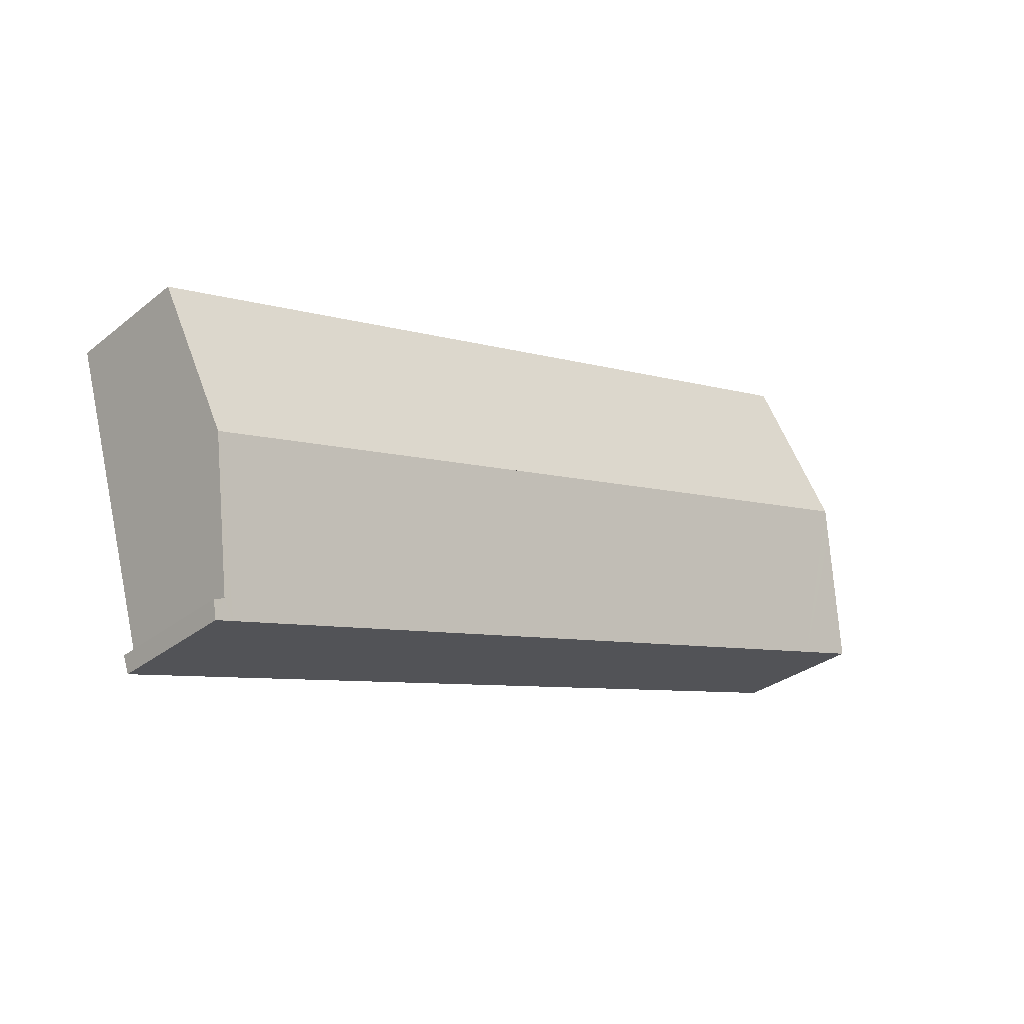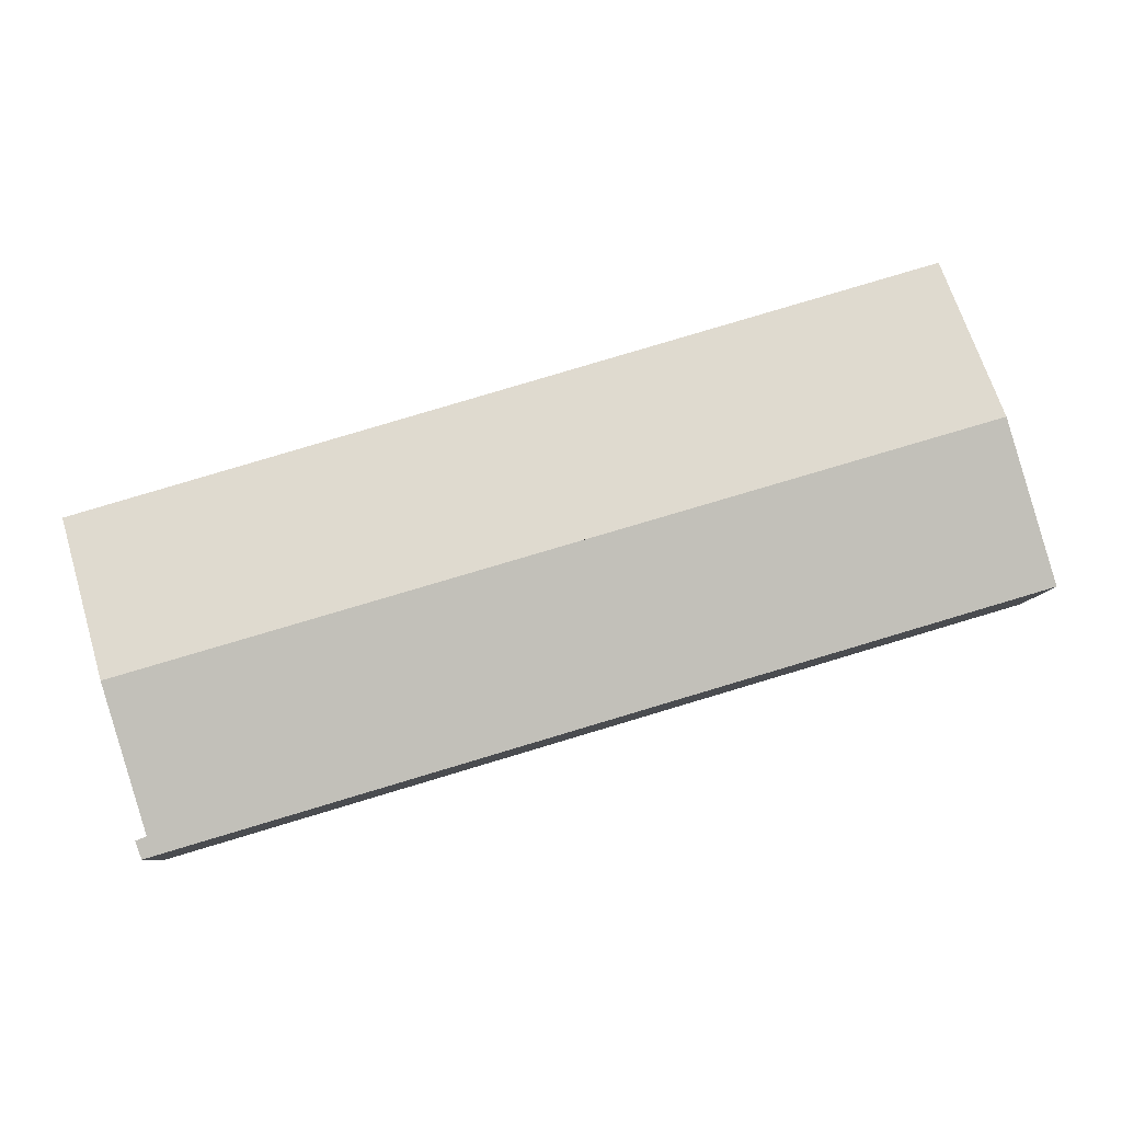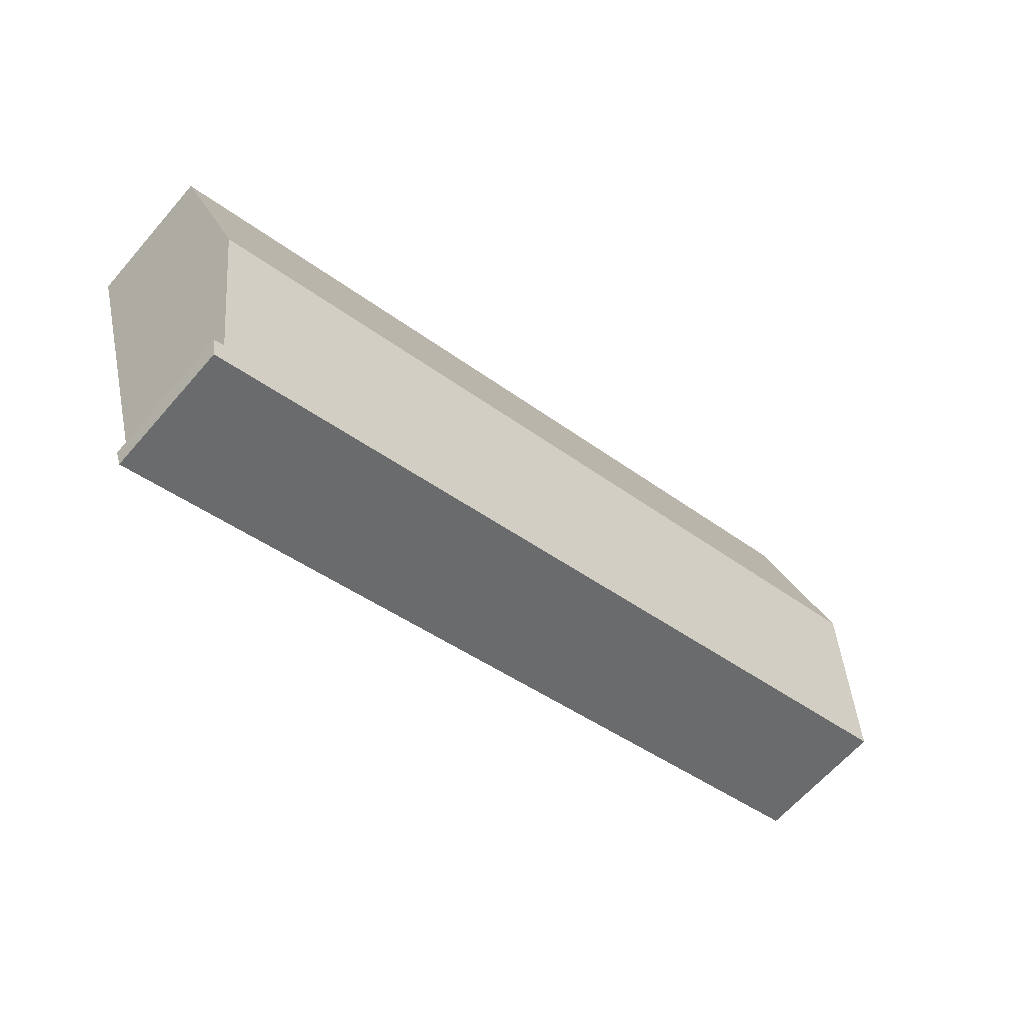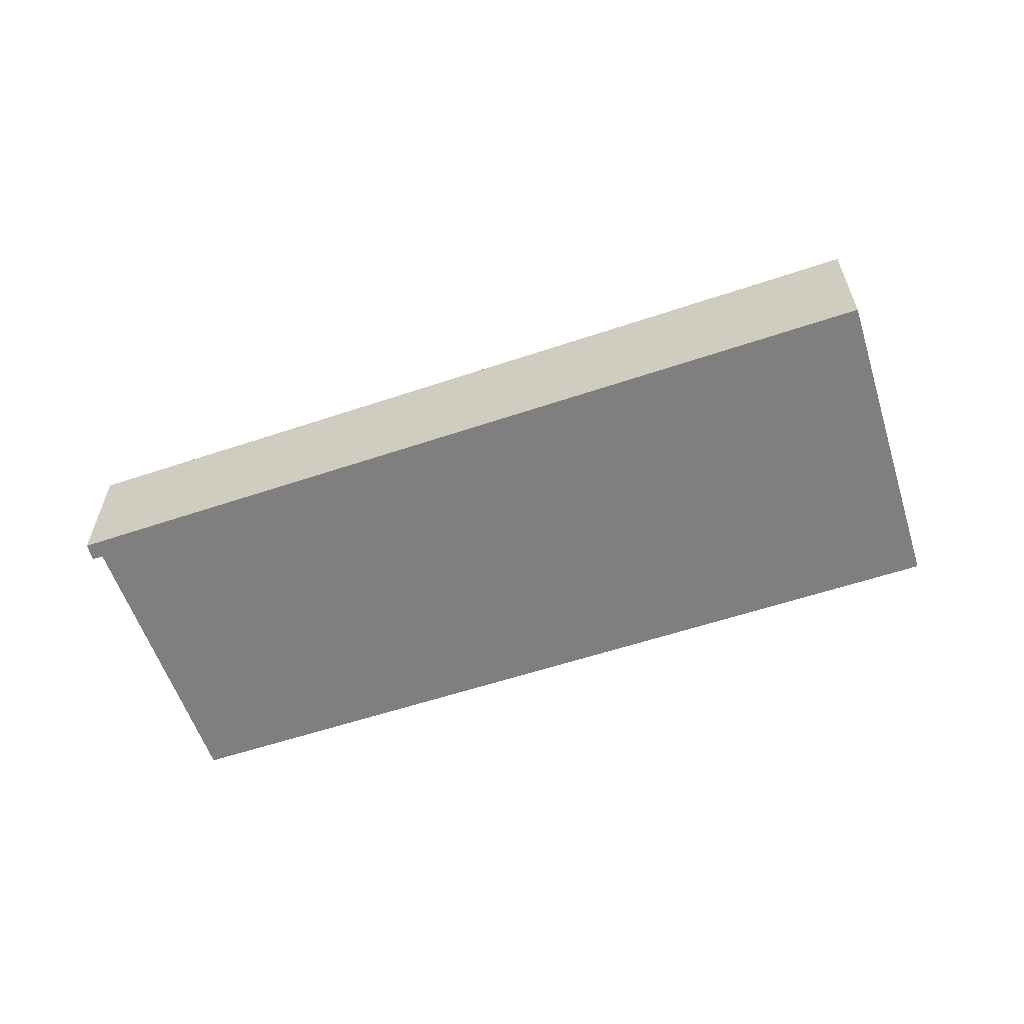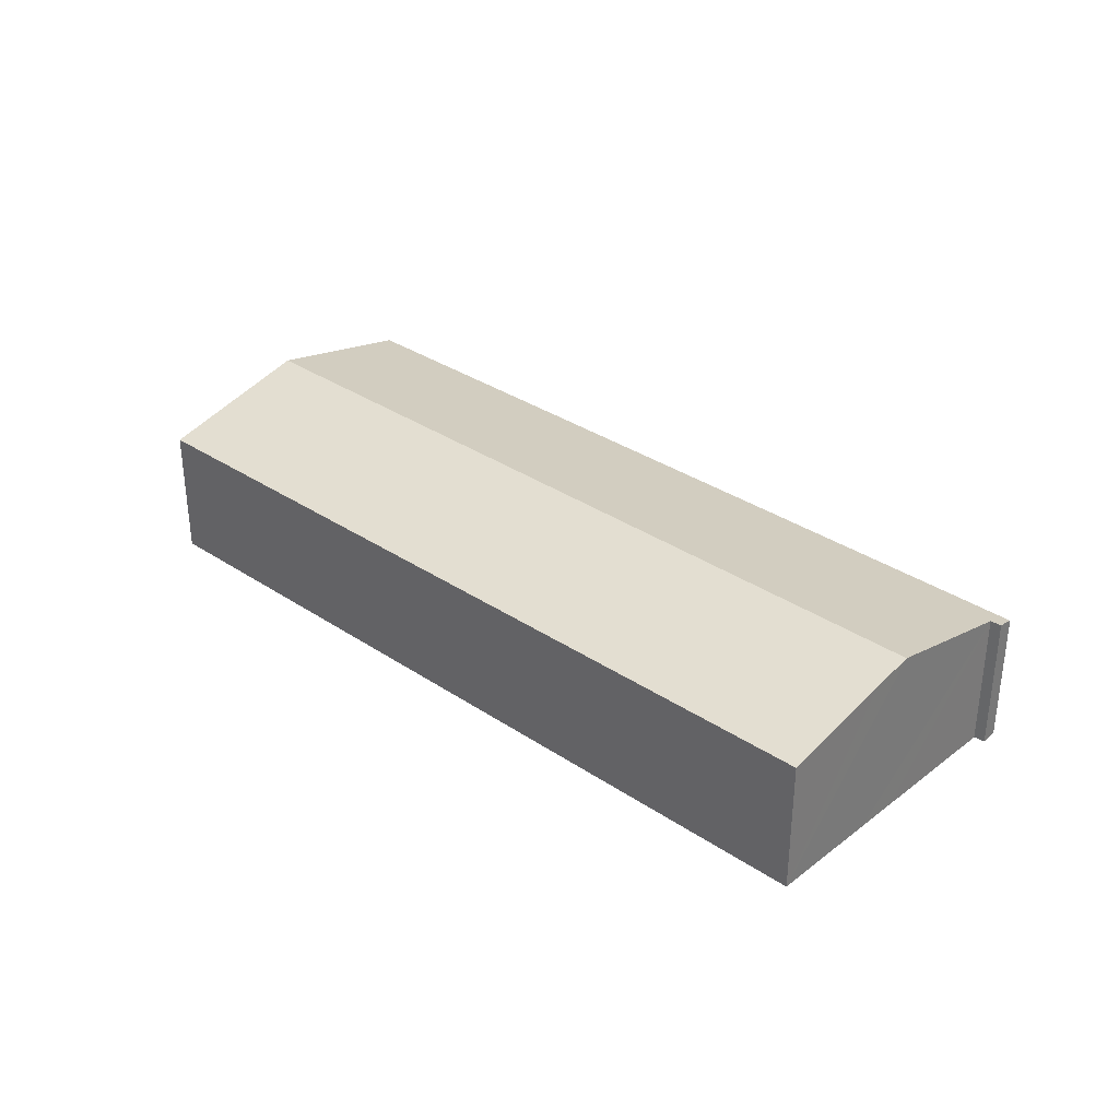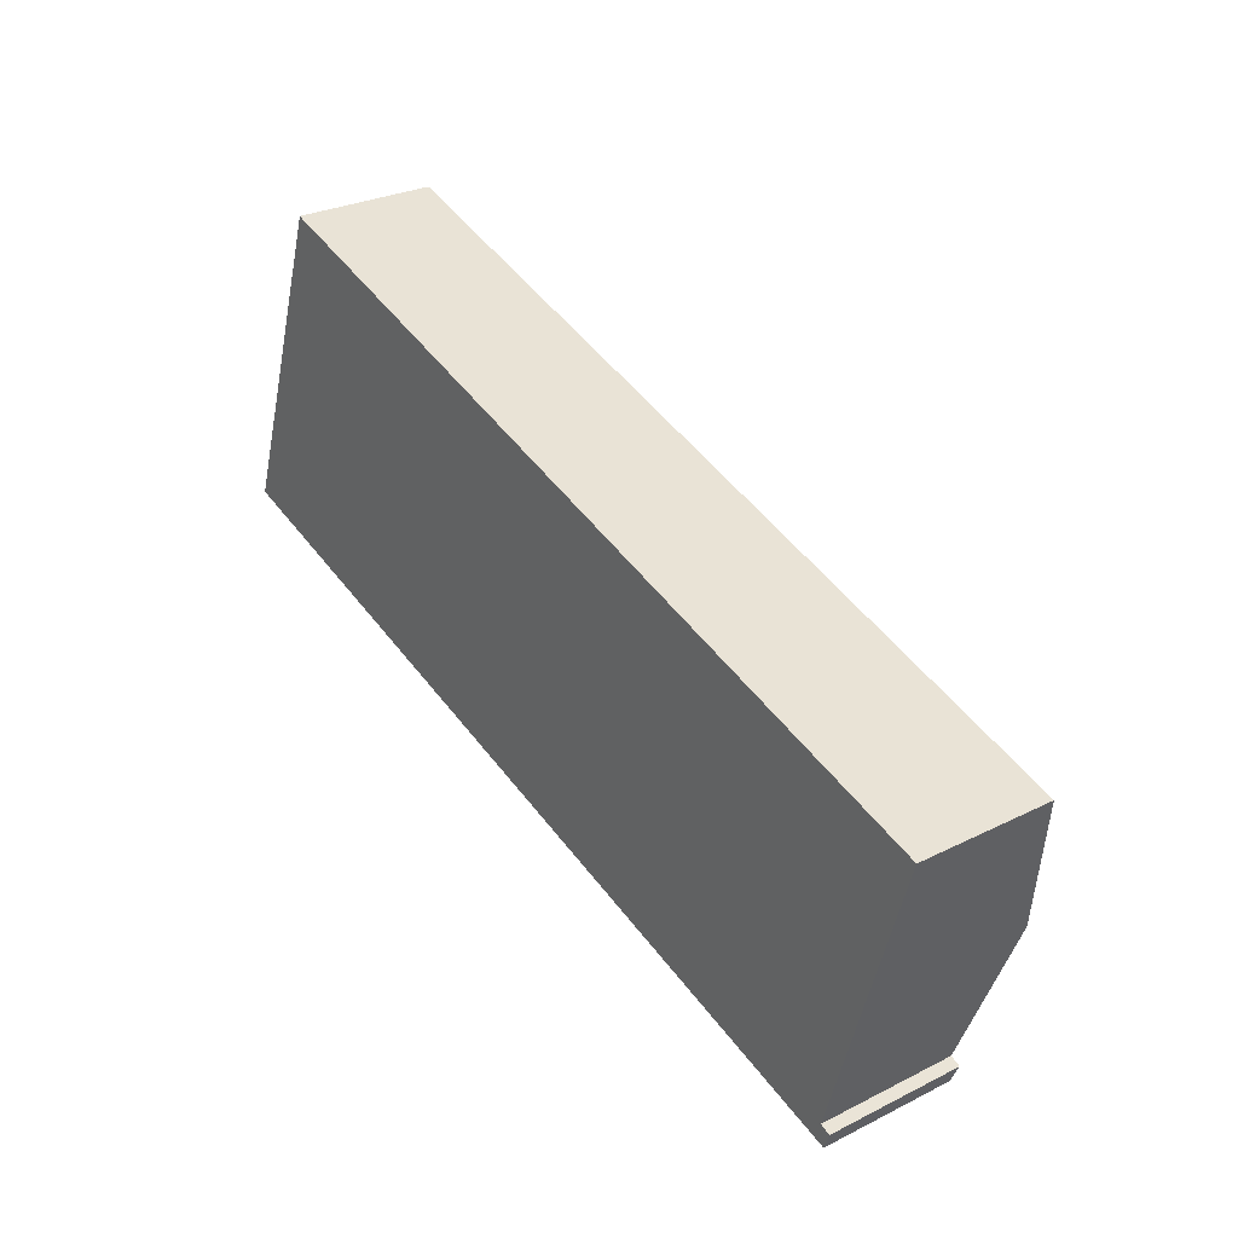
<metadata>
{"format":"obj","ext":"obj","renderer":"f3d","projection":"perspective","resolution":1024,"background":"white","views":[{"elev":-31.0,"azim":138.4,"up":"+Z"},{"elev":-8.0,"azim":177.6,"up":"+Z"},{"elev":-63.9,"azim":139.1,"up":"+Z"},{"elev":-59.8,"azim":-144.3,"up":"+Y"},{"elev":32.9,"azim":59.8,"up":"+Y"},{"elev":28.3,"azim":52.9,"up":"+Z"}]}
</metadata>
<code>
v  1.281 5.015 3.829
v  1.908 4.146 -0.573
v  0 4.146 2.539e-16
v  1.56 5.203 4.661
v  26.52 5.203 -2.84
v  9.064 4.146 -2.724
v  21 4.146 -6.312
v  24.96 4.146 -7.501
v  25.35 4.269 -7.024
v  26.57 5.203 -2.855
v  25.48 4.146 -7.66
v  25.66 4.262 -7.153
v  27.92 4.165 1.777
v  3.141 4.132 9.387
v  26.94 4.917 -1.575
v  25.66 4.38e-16 -7.153
v  25.48 4.69e-16 -7.66
v  27.92 -1.088e-16 1.777
v  26.94 9.644e-17 -1.575
v  26.57 1.748e-16 -2.855
v  25.35 4.301e-16 -7.024
v  24.96 4.593e-16 -7.501
v  21 3.865e-16 -6.312
v  9.064 1.668e-16 -2.724
v  1.908 3.509e-17 -0.573
v  0 0 0
v  1.281 -2.345e-16 3.829
v  1.56 -2.854e-16 4.661
v  3.141 -5.748e-16 9.387
g defaultobject
f 1 2 3
f 2 1 4
f 2 4 5
f 2 5 6
f 6 5 7
f 7 5 8
f 8 5 9
f 9 5 10
f 9 11 8
f 11 9 12
f 13 4 14
f 4 13 15
f 4 15 10
f 4 10 5
f 16 11 12
f 11 16 17
f 18 15 13
f 15 18 10
f 10 18 19
f 10 19 9
f 9 19 20
f 9 20 21
f 17 8 11
f 8 17 7
f 7 17 22
f 7 22 23
f 7 23 6
f 6 23 24
f 6 24 2
f 2 24 25
f 2 25 3
f 3 25 26
f 26 1 3
f 1 26 4
f 4 26 27
f 4 27 14
f 14 27 28
f 14 28 29
f 14 18 13
f 18 14 29
f 21 12 9
f 12 21 16
f 17 21 22
f 21 17 16
f 25 27 26
f 27 25 28
f 28 25 29
f 29 25 18
f 18 25 24
f 18 24 23
f 18 23 22
f 18 22 19
f 19 22 21
f 19 21 20

</code>
